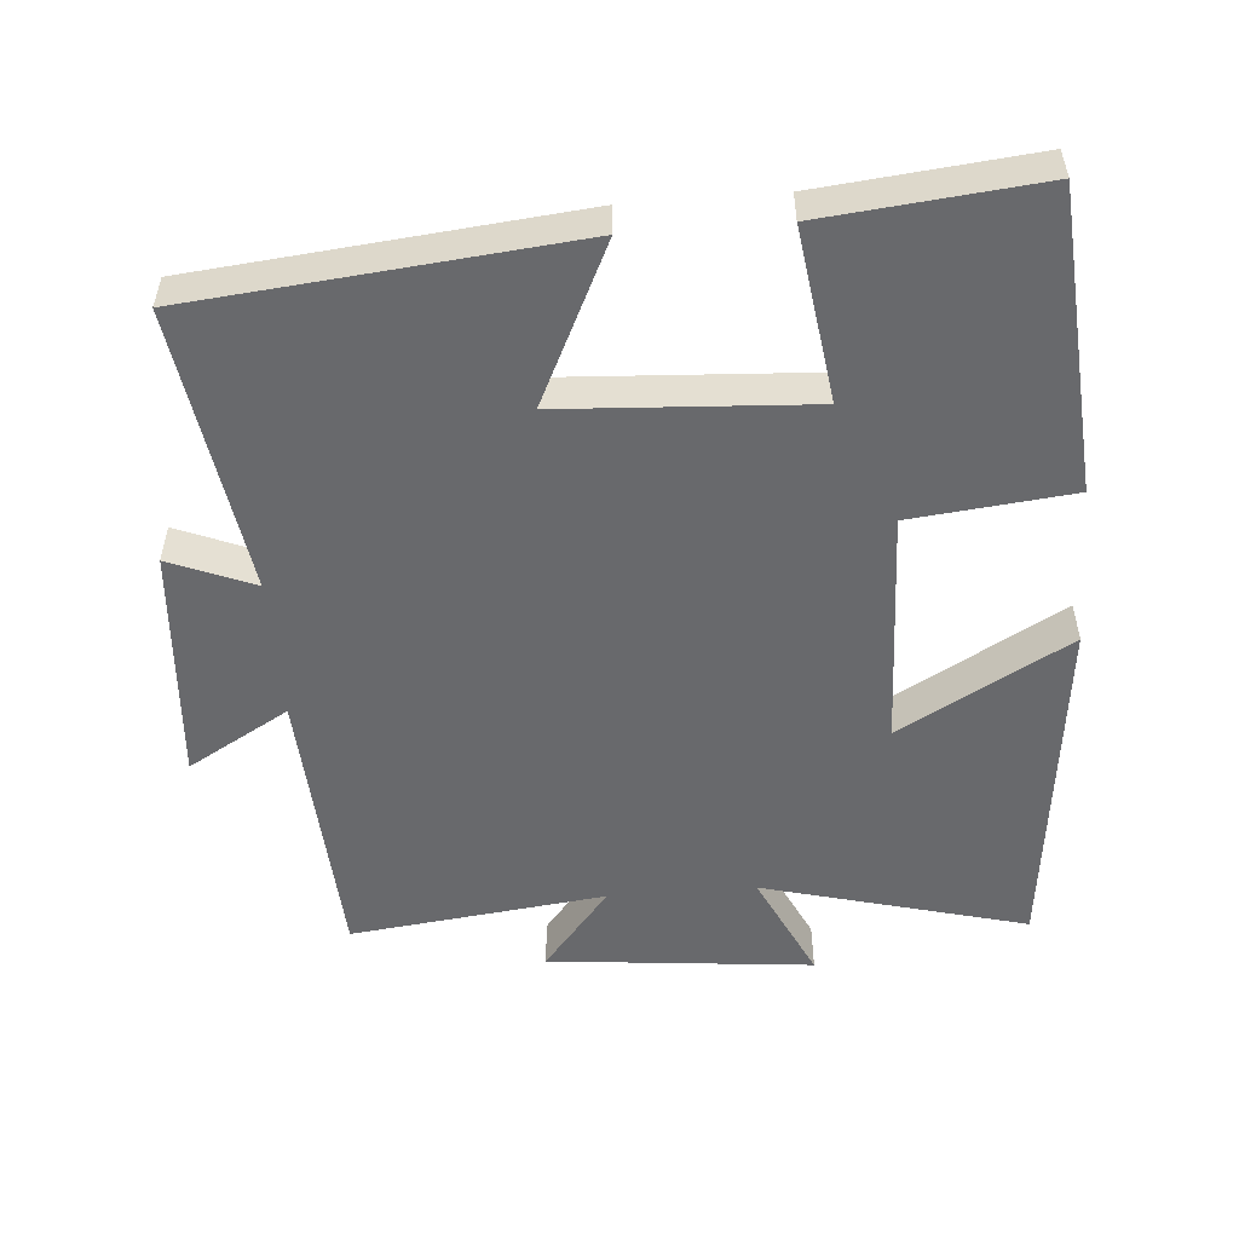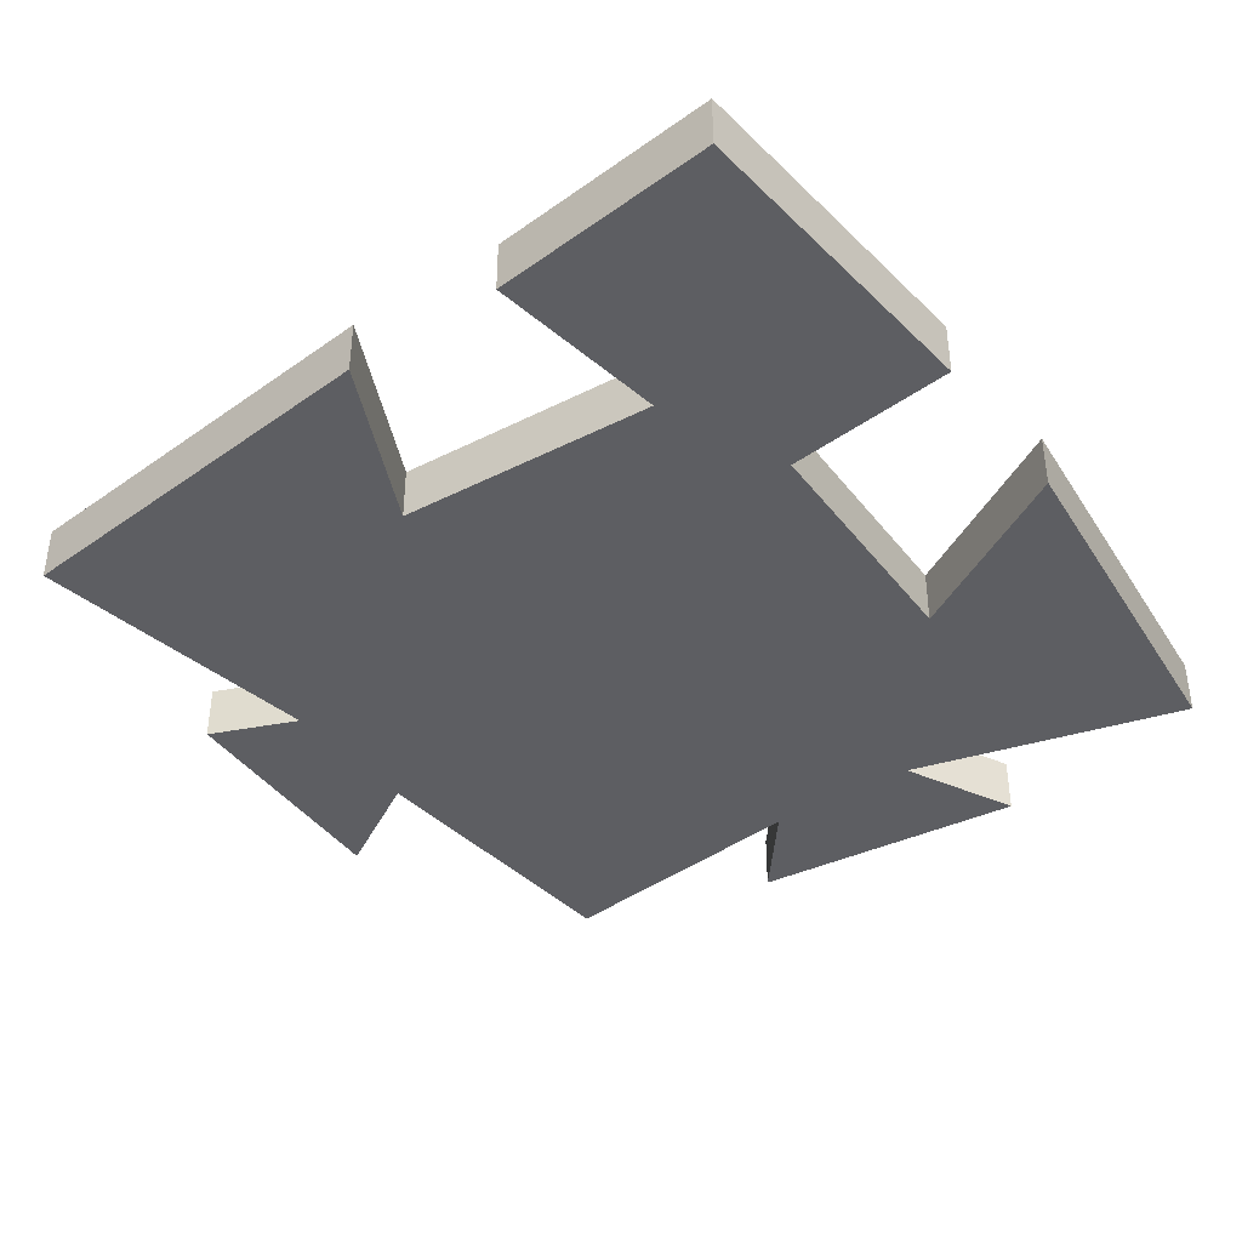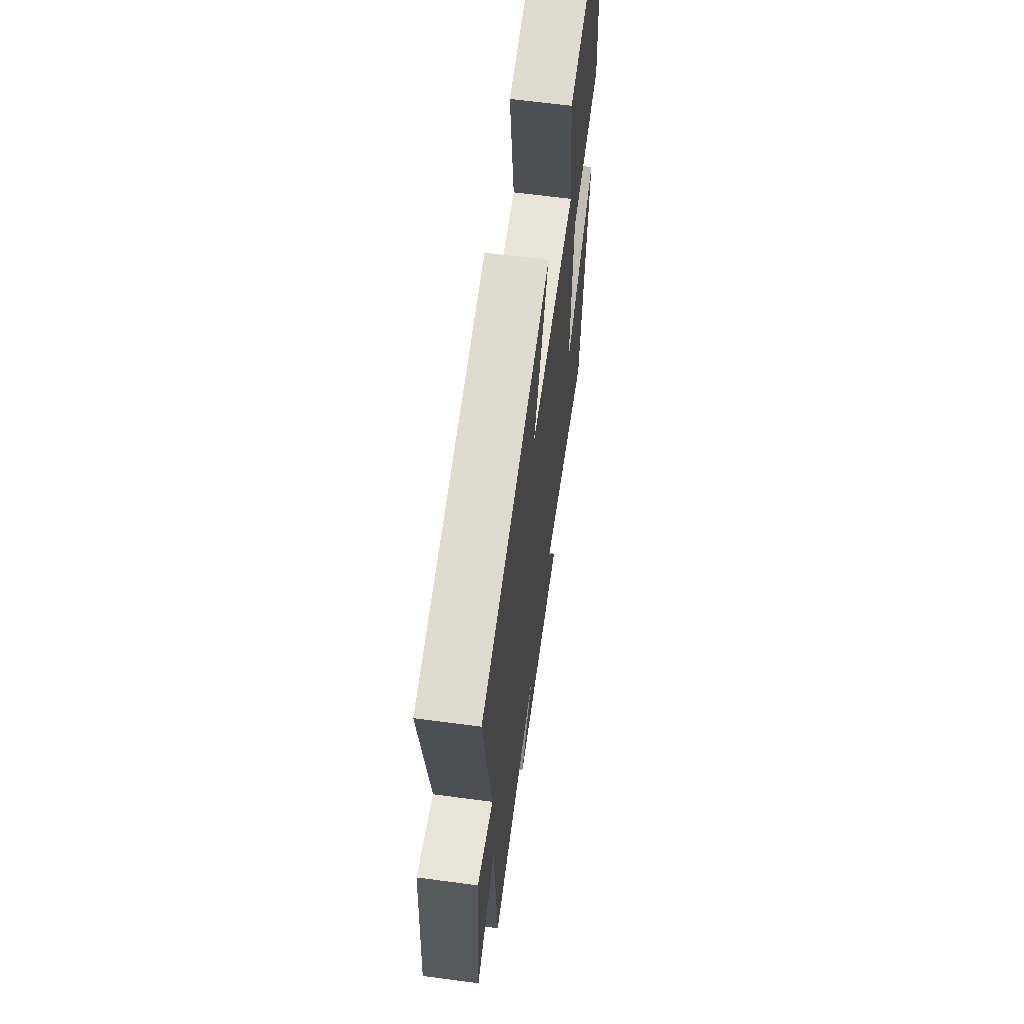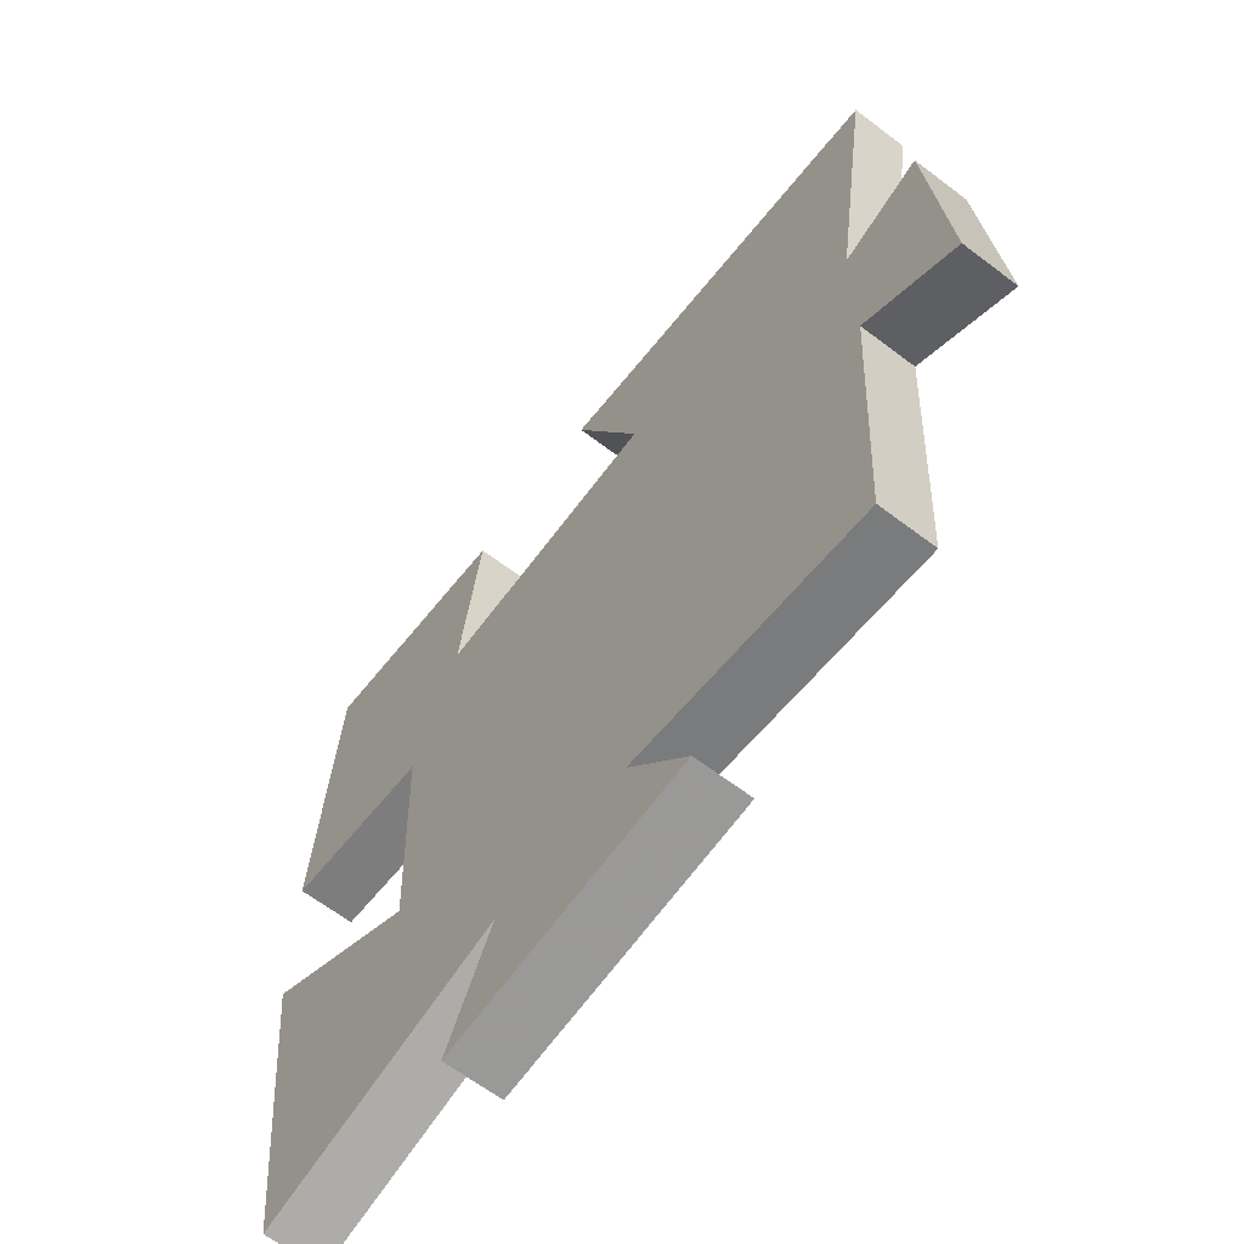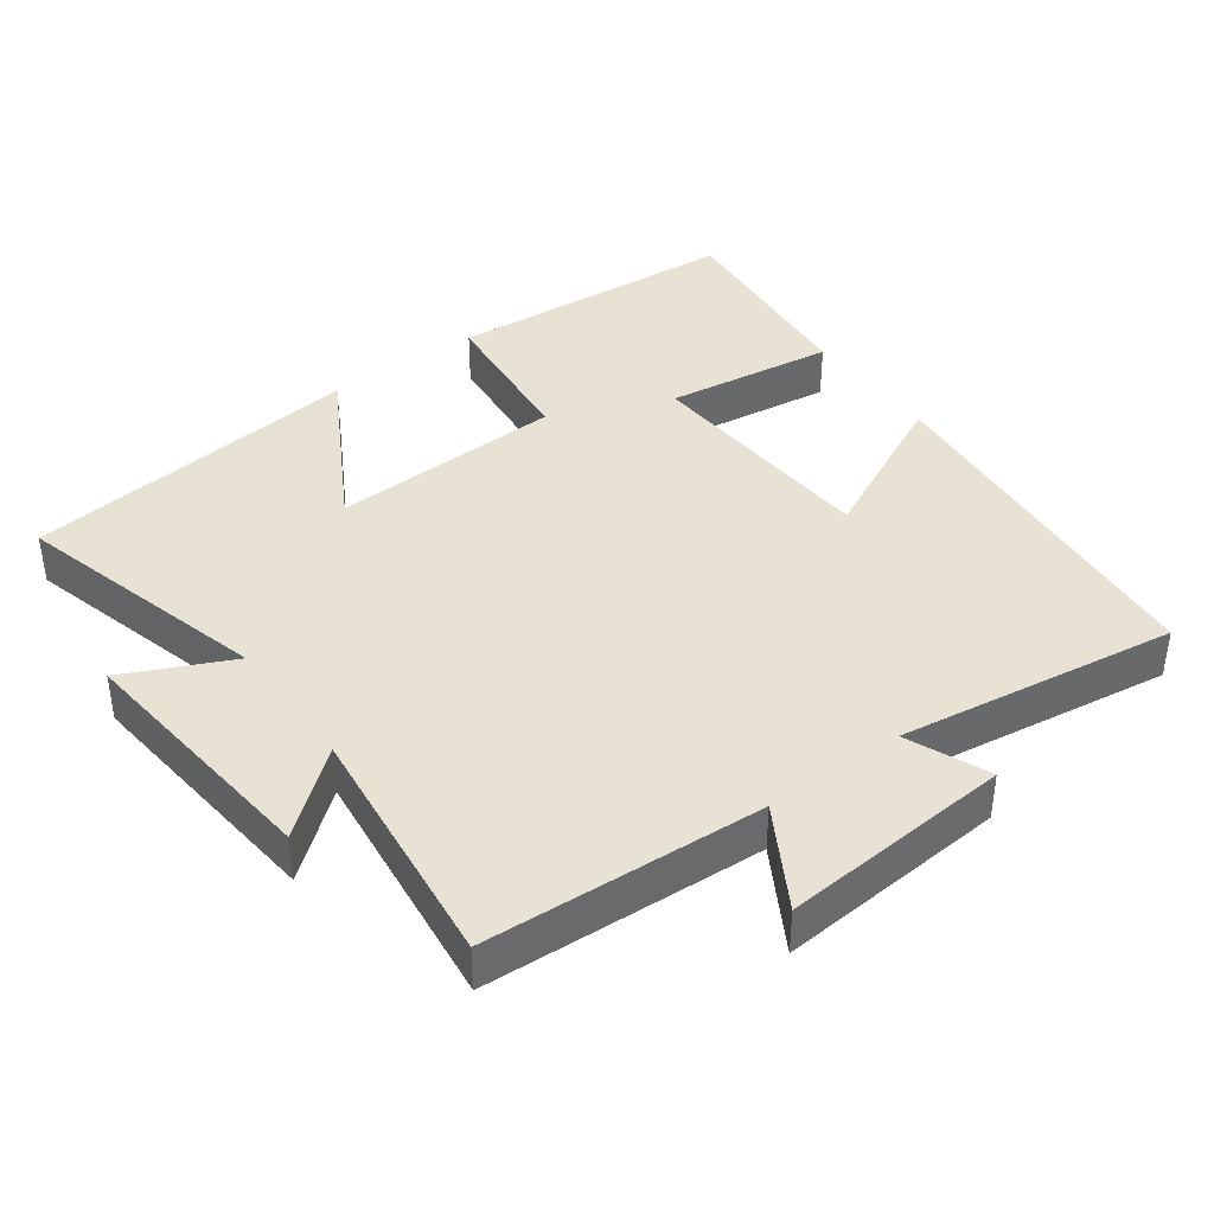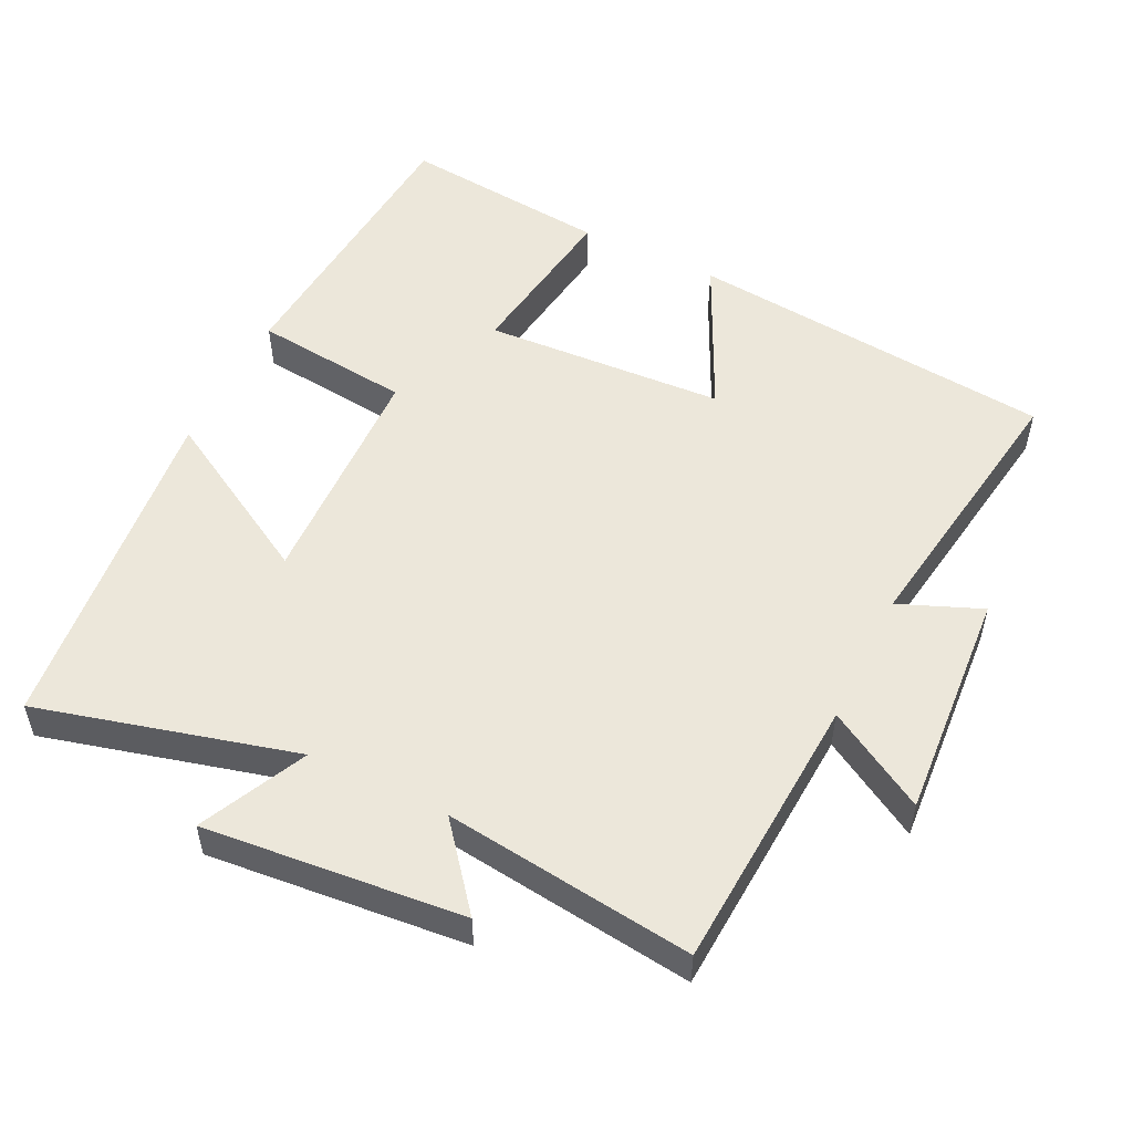
<metadata>
{"format":"obj","ext":"obj","renderer":"f3d","projection":"perspective","resolution":1024,"background":"white","views":[{"elev":-52.7,"azim":4.5,"up":"+Y"},{"elev":-39.4,"azim":35.7,"up":"+Y"},{"elev":64.1,"azim":-82.3,"up":"+Z"},{"elev":-64.4,"azim":-127.4,"up":"+Z"},{"elev":40.0,"azim":-126.4,"up":"+Y"},{"elev":52.7,"azim":-153.8,"up":"+Y"}]}
</metadata>
<code>
v -0.477 0.07 -0.543
v -0.5 0.07 -0.147
v -0.641 0.07 -0.229
v -0.617 0.07 0.099
v -0.5 0.07 0.051
v -0.559 0.07 0.448
v -0.034 0.07 0.5
v -0.14 0.07 0.279
v 0.204 0.07 0.259
v 0.17 0.07 0.5
v 0.468 0.07 0.53
v 0.5 0.07 0.112
v 0.276 0.07 0.088
v 0.264 0.07 -0.244
v 0.5 0.07 -0.11
v 0.446 0.07 -0.597
v 0.08 0.07 -0.5
v 0.152 0.07 -0.652
v -0.216 0.07 -0.616
v -0.122 0.07 -0.5
v -0.477 0 -0.543
v -0.5 0 -0.147
v -0.641 0 -0.229
v -0.617 0 0.099
v -0.5 0 0.051
v -0.559 0 0.448
v -0.034 0 0.5
v -0.14 0 0.279
v 0.204 0 0.259
v 0.17 0 0.5
v 0.468 0 0.53
v 0.5 0 0.112
v 0.276 0 0.088
v 0.264 0 -0.244
v 0.5 0 -0.11
v 0.446 0 -0.597
v 0.08 0 -0.5
v 0.152 0 -0.652
v -0.216 0 -0.616
v -0.122 0 -0.5
f 17 18 19 20
f 14 15 16 17
f 13 14 17 20
f 11 12 13
f 10 11 13
f 9 10 13
f 20 1 2
f 13 20 2
f 9 13 2
f 8 9 2
f 5 6 7 8
f 2 3 4 5
f 2 5 8
f 40 39 38 37
f 37 36 35 34
f 40 37 34 33
f 33 32 31
f 33 31 30
f 33 30 29
f 22 21 40
f 22 40 33
f 22 33 29
f 22 29 28
f 28 27 26 25
f 25 24 23 22
f 28 25 22
f 1 21 22 2
f 2 22 23 3
f 3 23 24 4
f 4 24 25 5
f 5 25 26 6
f 6 26 27 7
f 7 27 28 8
f 8 28 29 9
f 9 29 30 10
f 10 30 31 11
f 11 31 32 12
f 12 32 33 13
f 13 33 34 14
f 14 34 35 15
f 15 35 36 16
f 16 36 37 17
f 17 37 38 18
f 18 38 39 19
f 19 39 40 20
f 20 40 21 1

</code>
